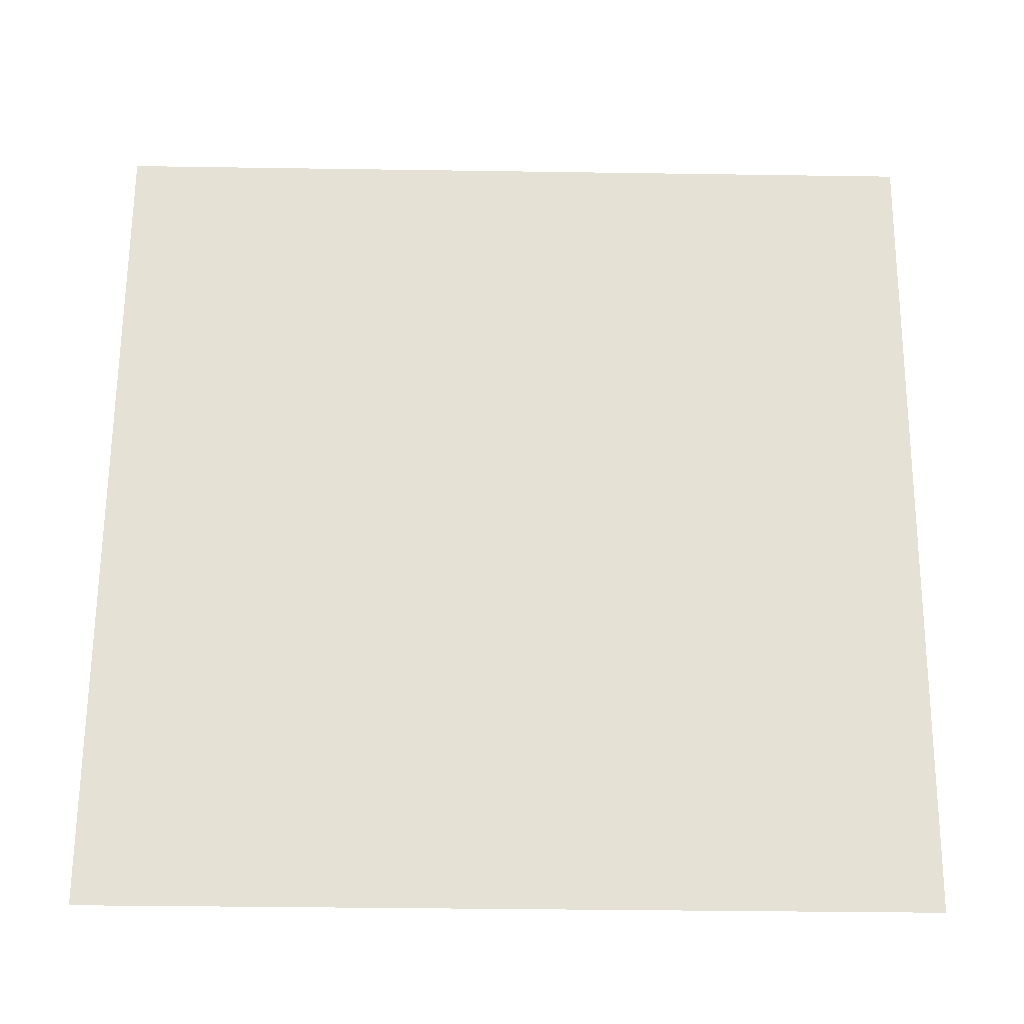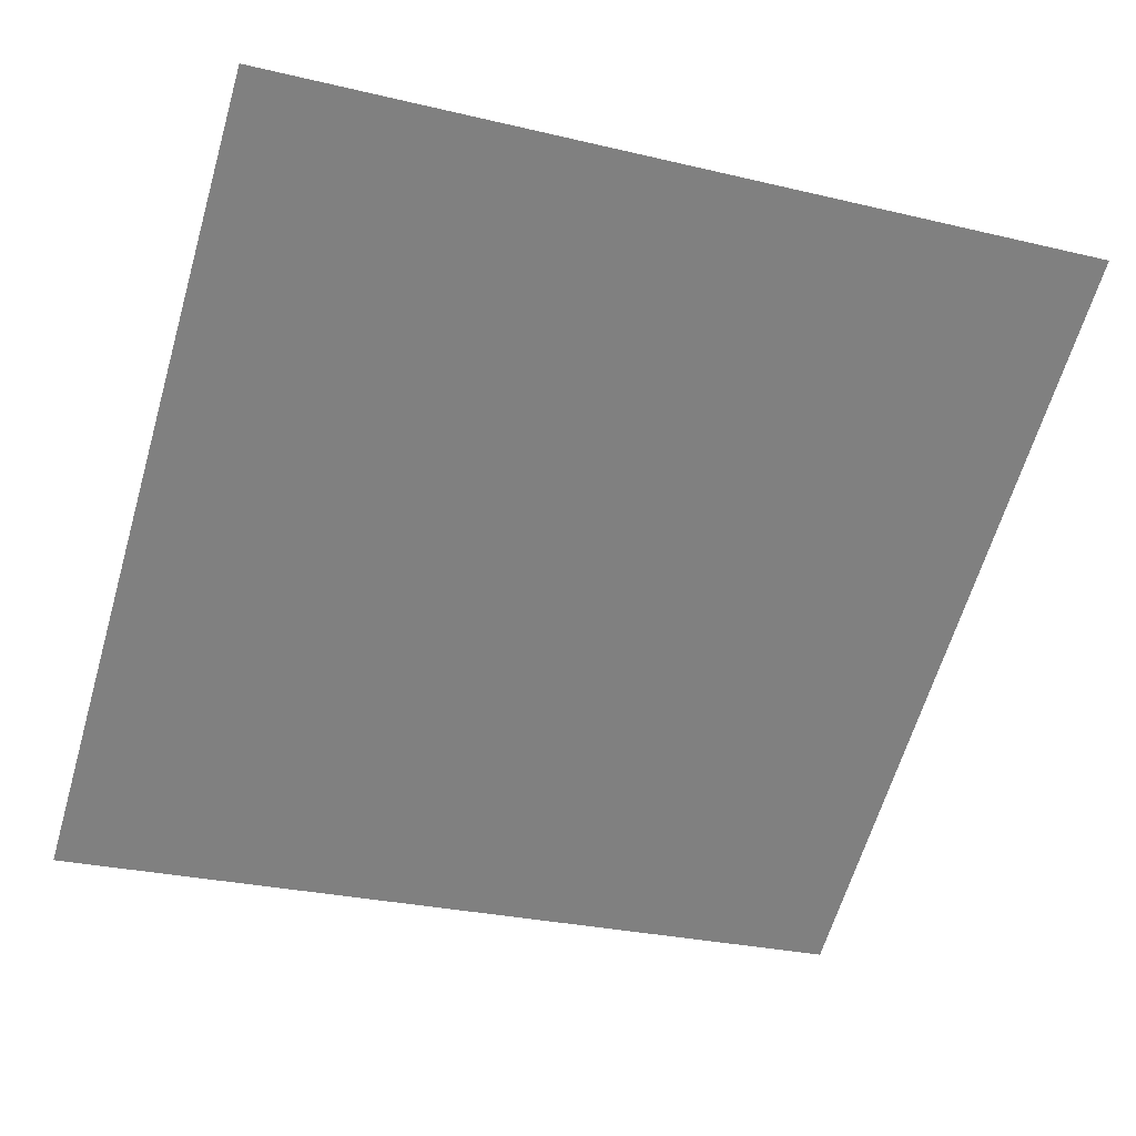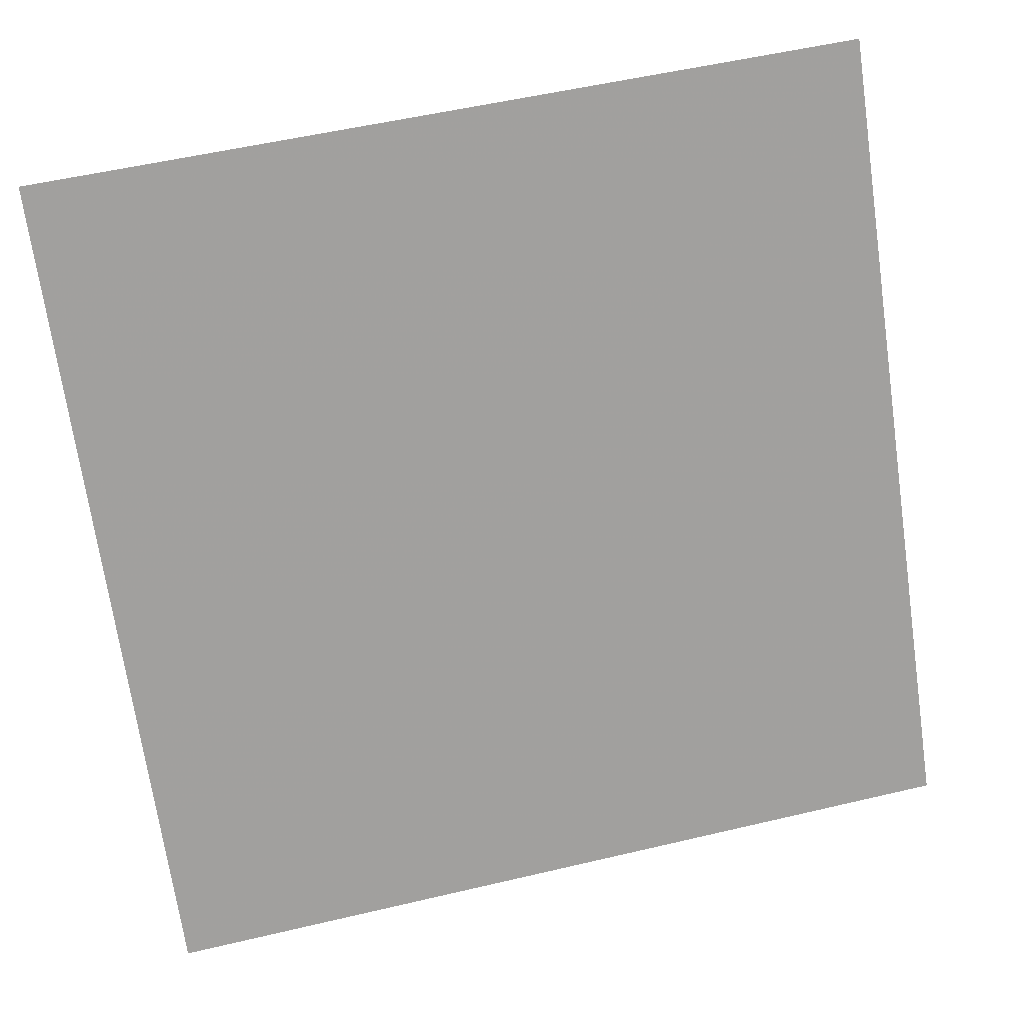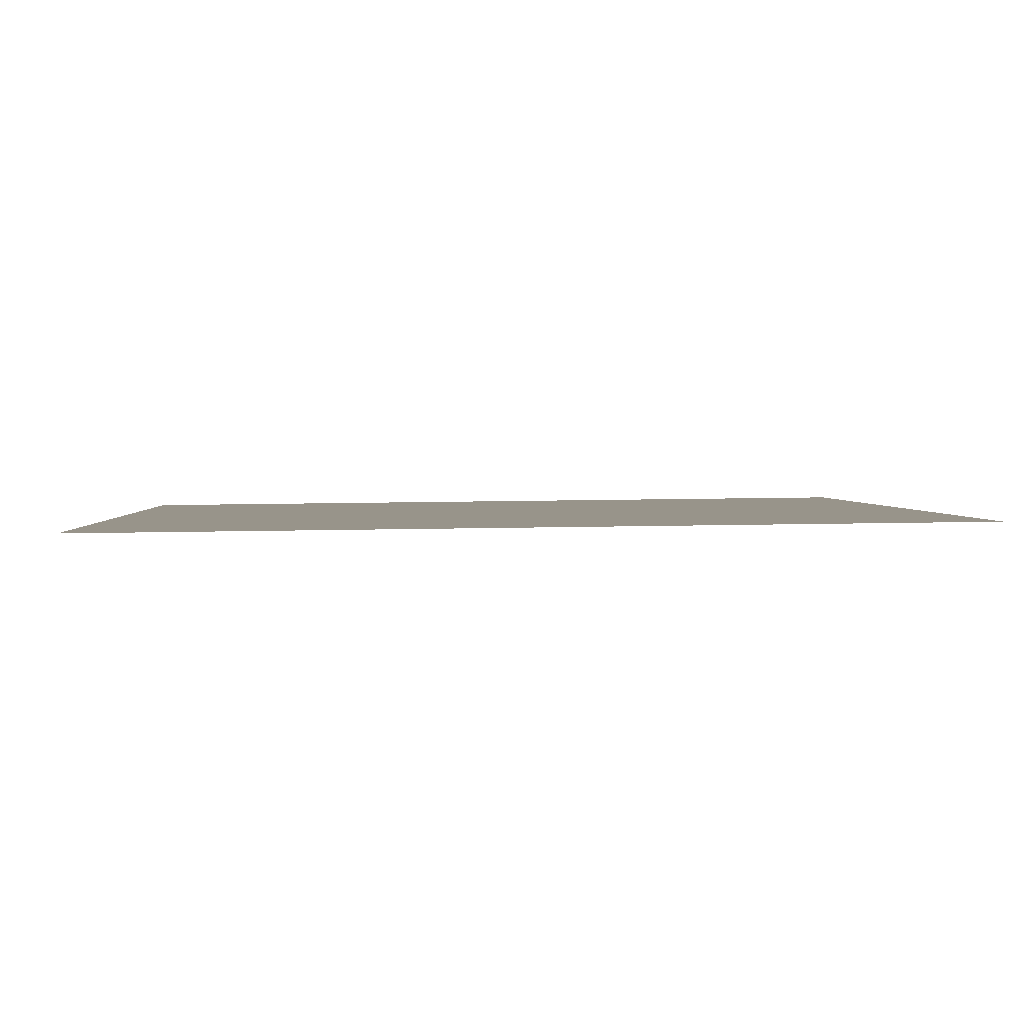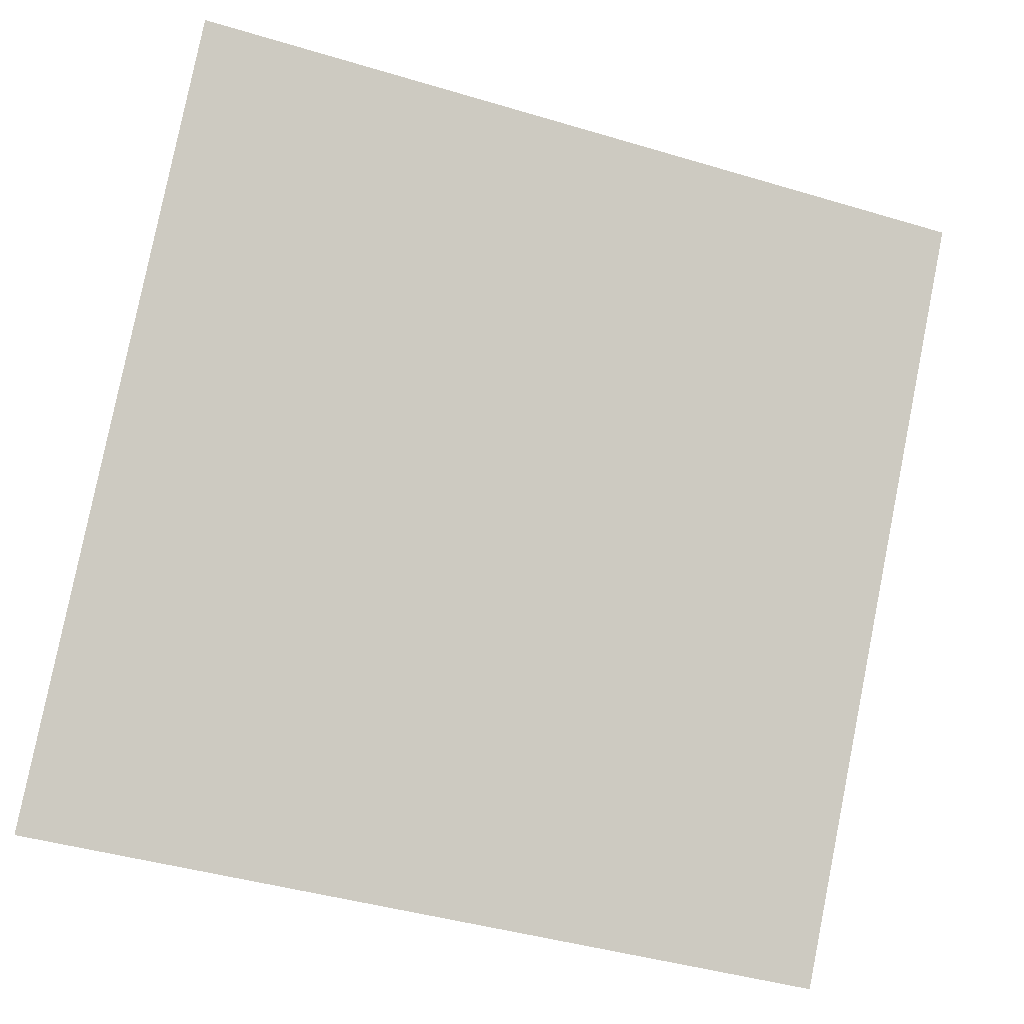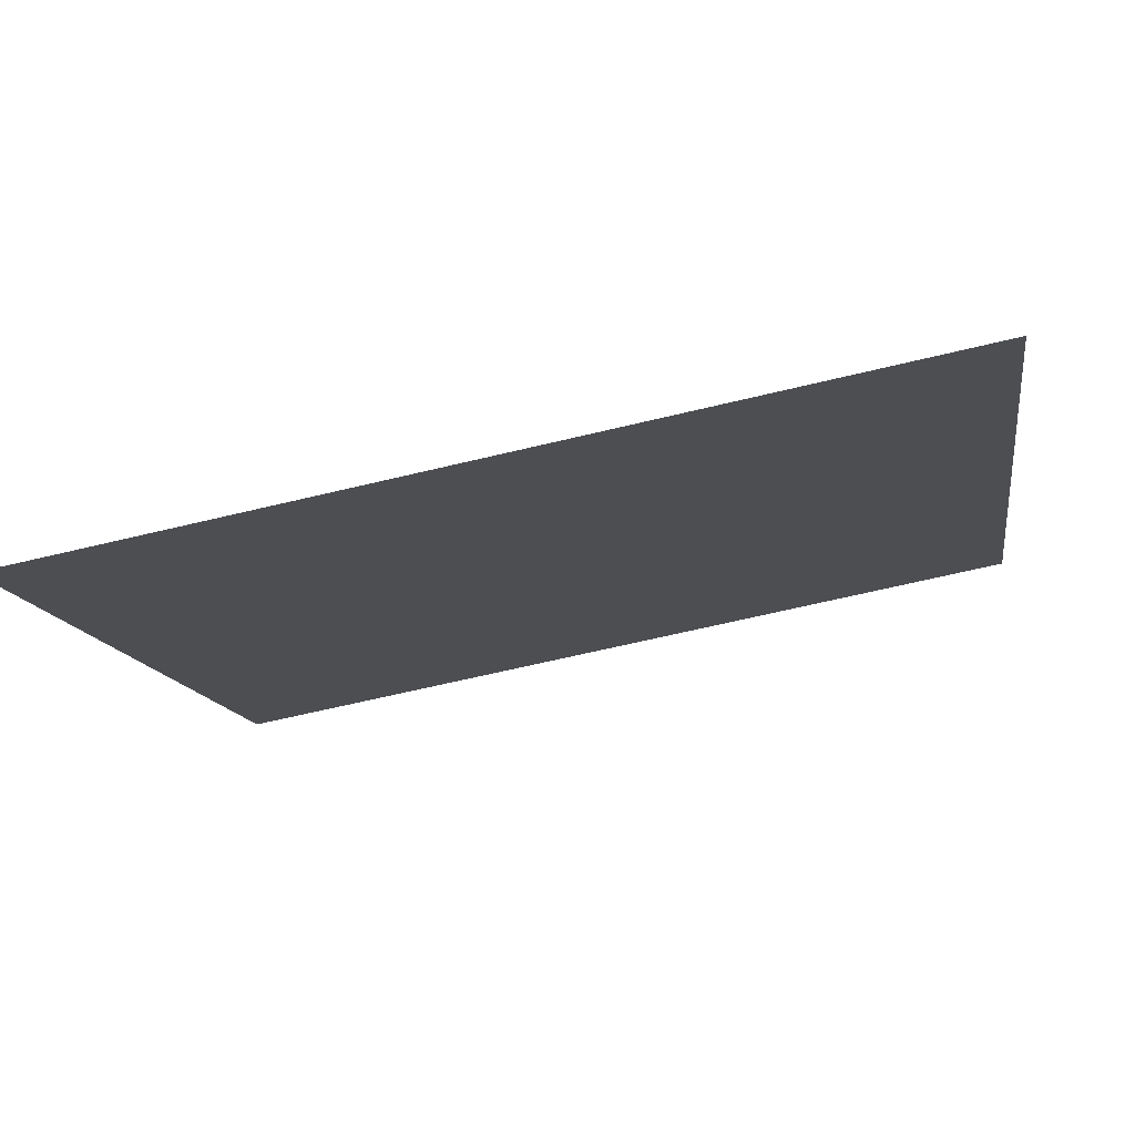
<metadata>
{"format":"obj","ext":"obj","renderer":"f3d","projection":"perspective","resolution":1024,"background":"white","views":[{"elev":-62.0,"azim":177.6,"up":"+Z"},{"elev":-24.2,"azim":-19.2,"up":"+Y"},{"elev":56.0,"azim":-15.5,"up":"+Z"},{"elev":38.7,"azim":-2.3,"up":"+Y"},{"elev":-44.6,"azim":159.1,"up":"+Z"},{"elev":-65.9,"azim":12.4,"up":"+Z"}]}
</metadata>
<code>
v -0.03015 0.653 0.3287
v -0.03671 0.6531 0.3287
v -0.03659 0.6571 0.334
v -0.03003 0.6569 0.3339
f 4 3 2 1

</code>
